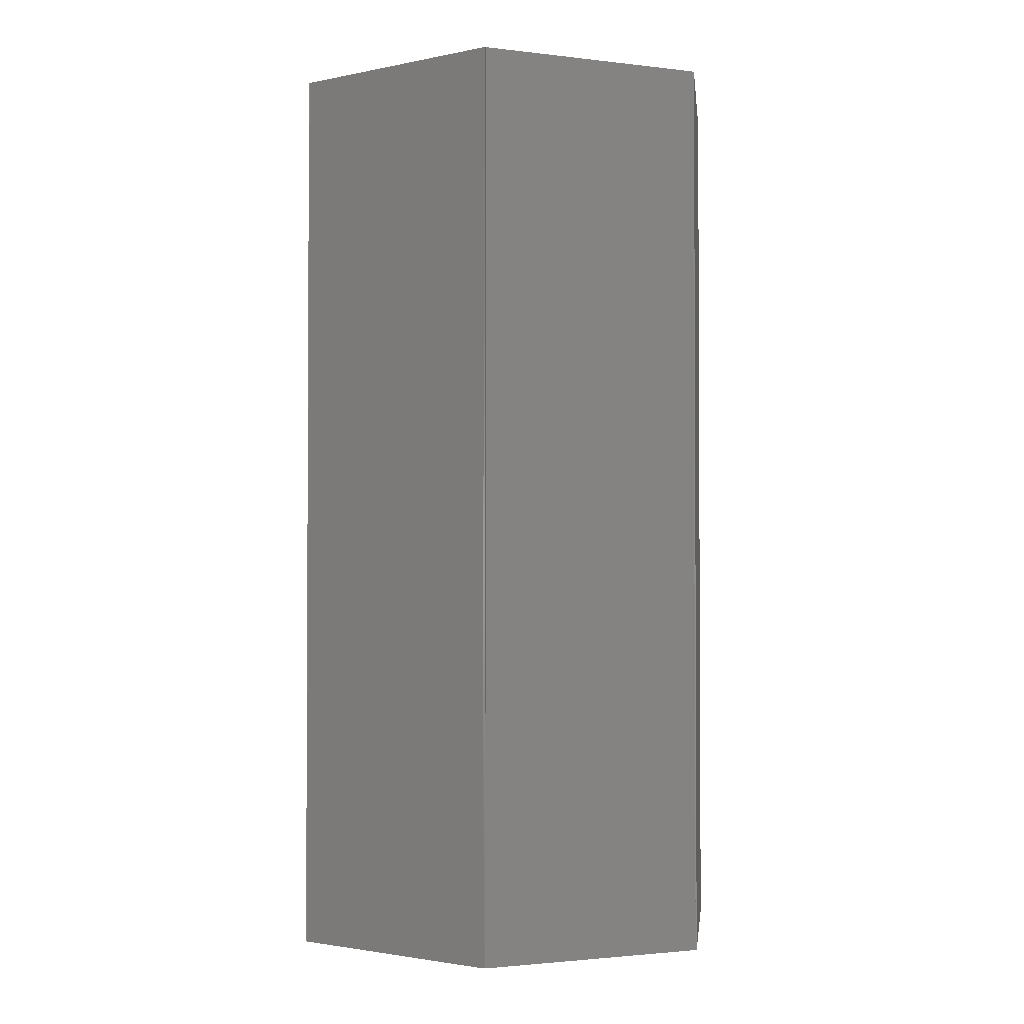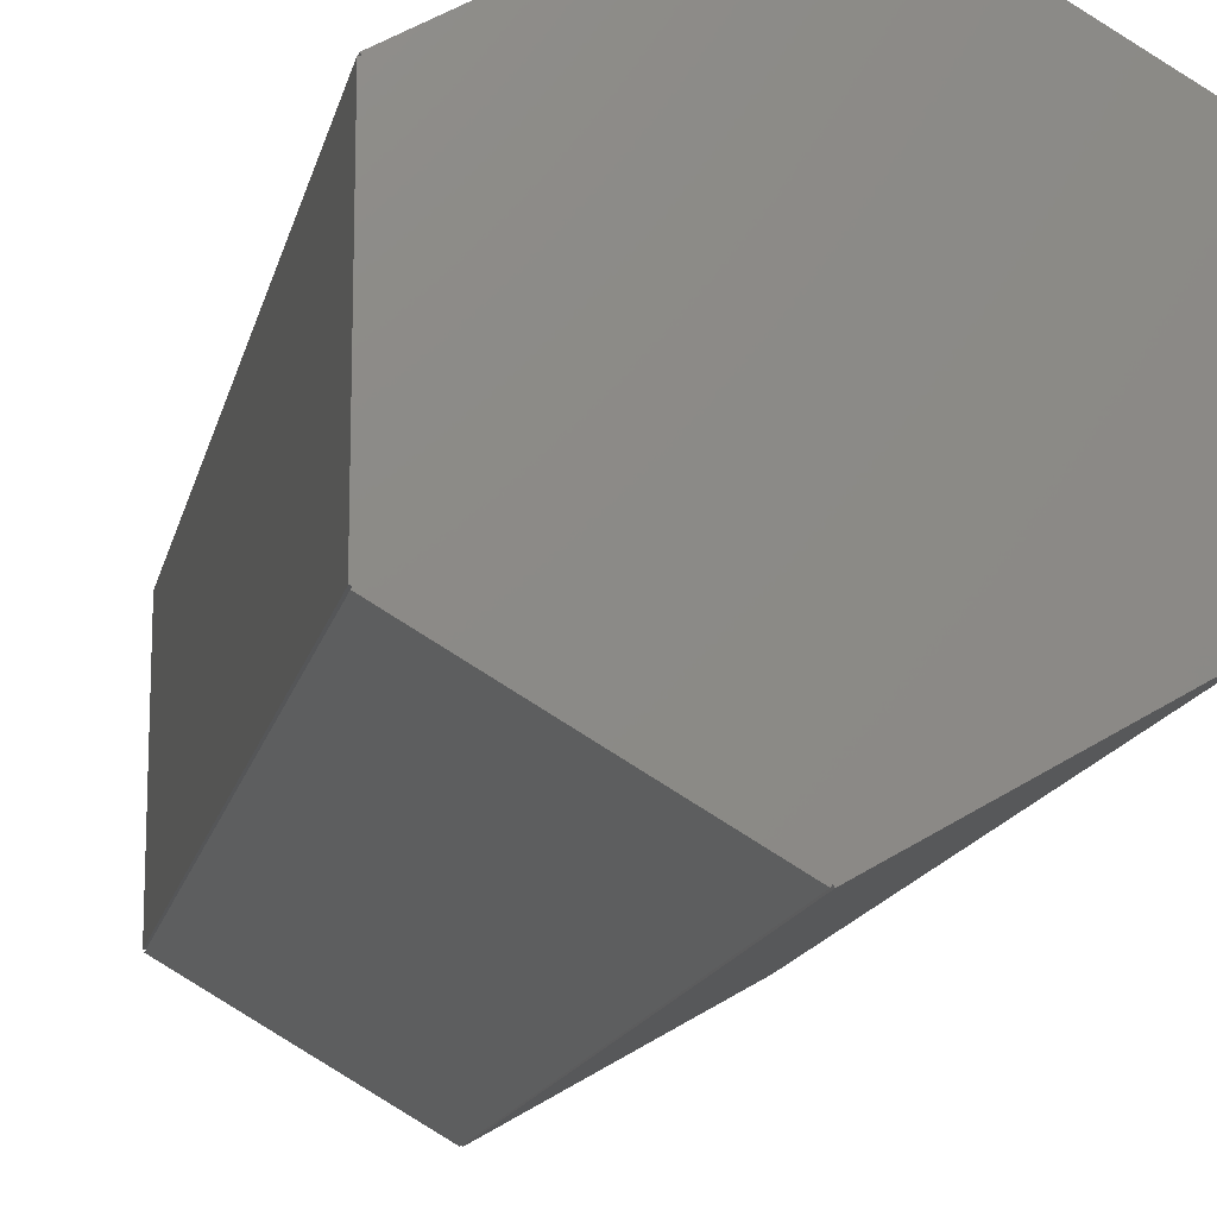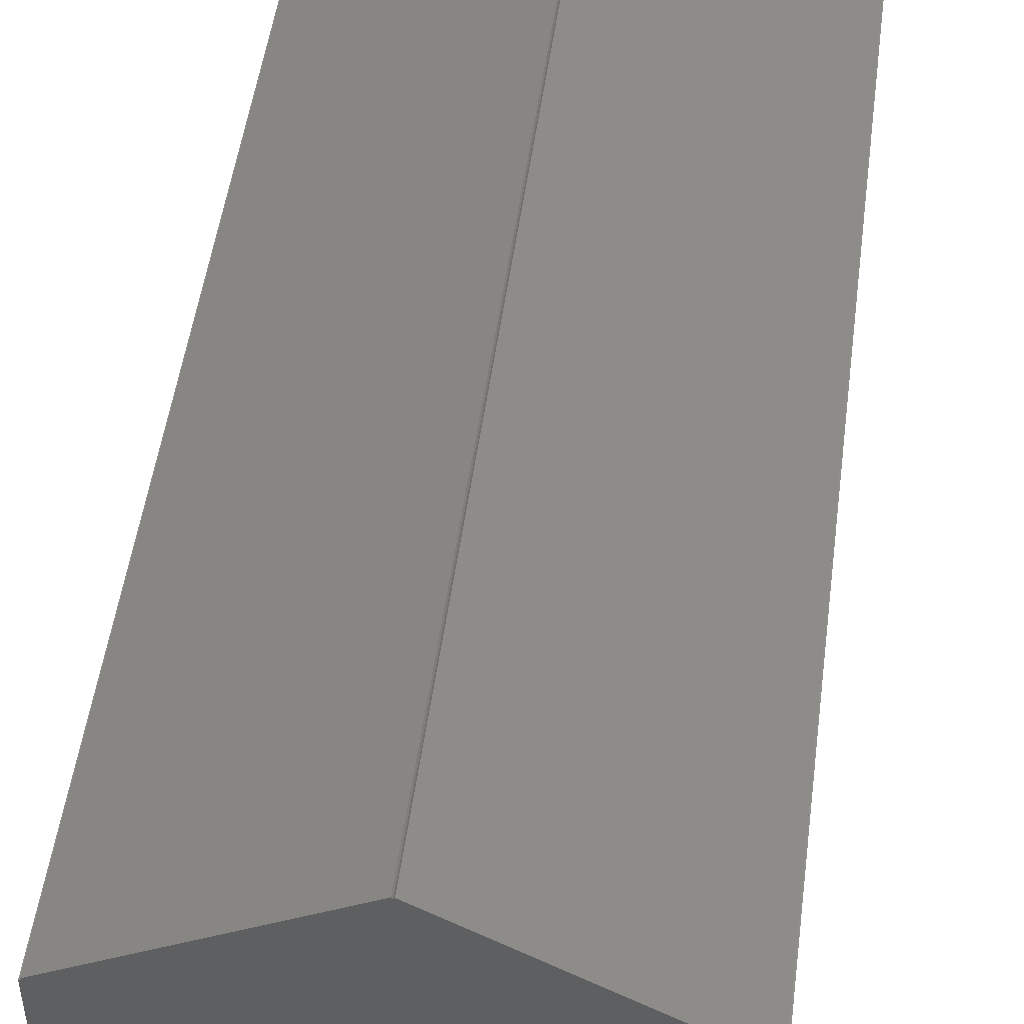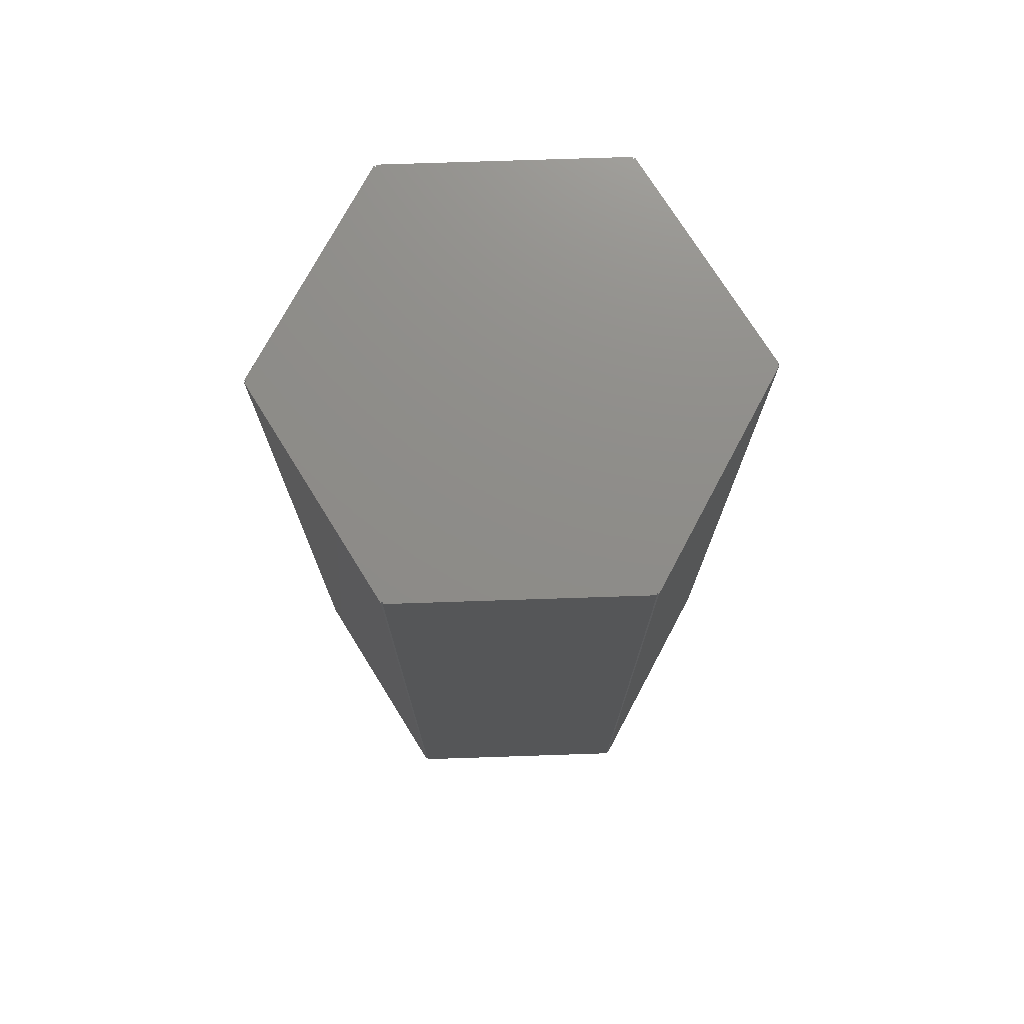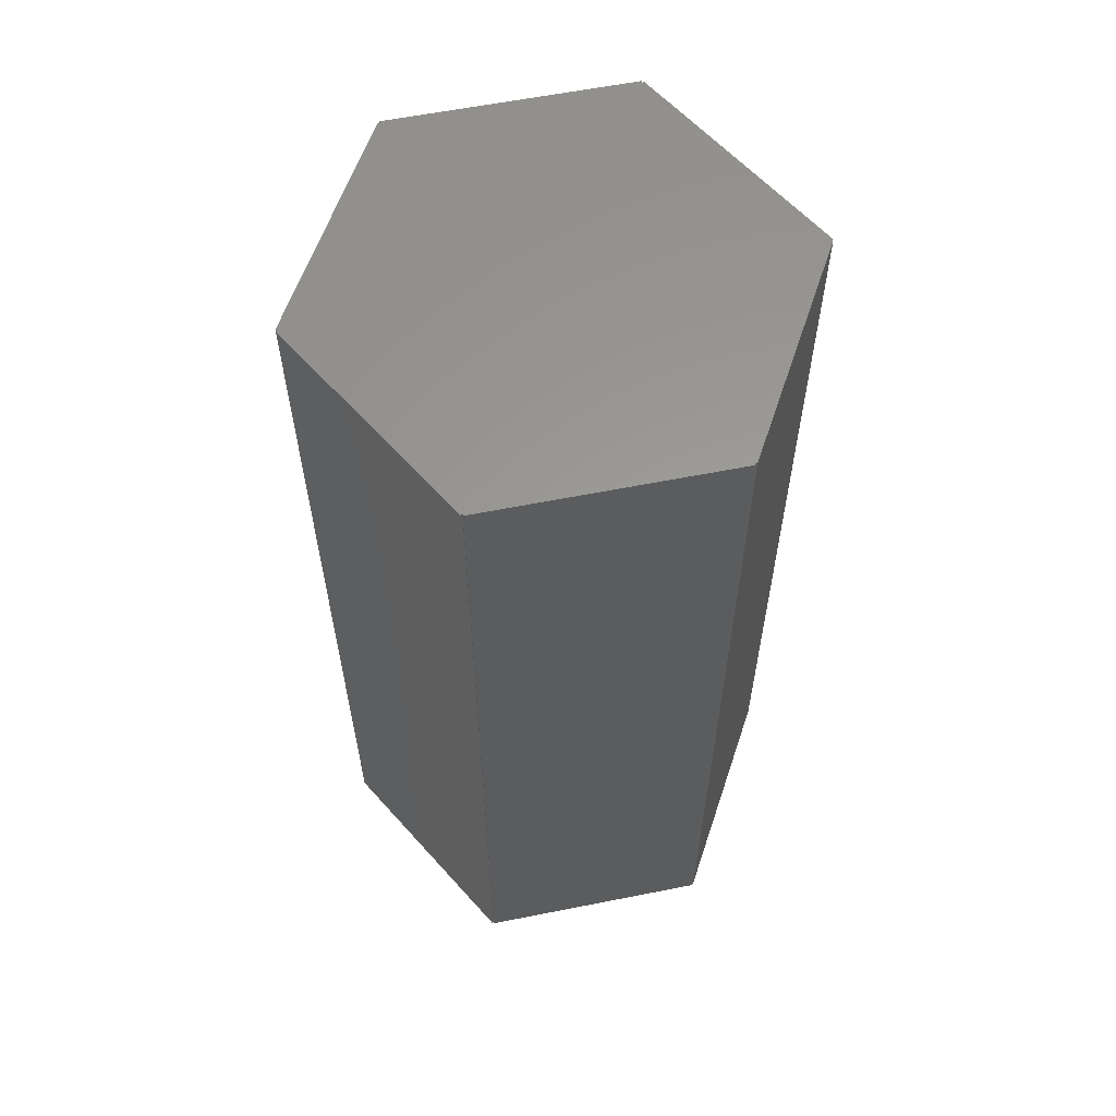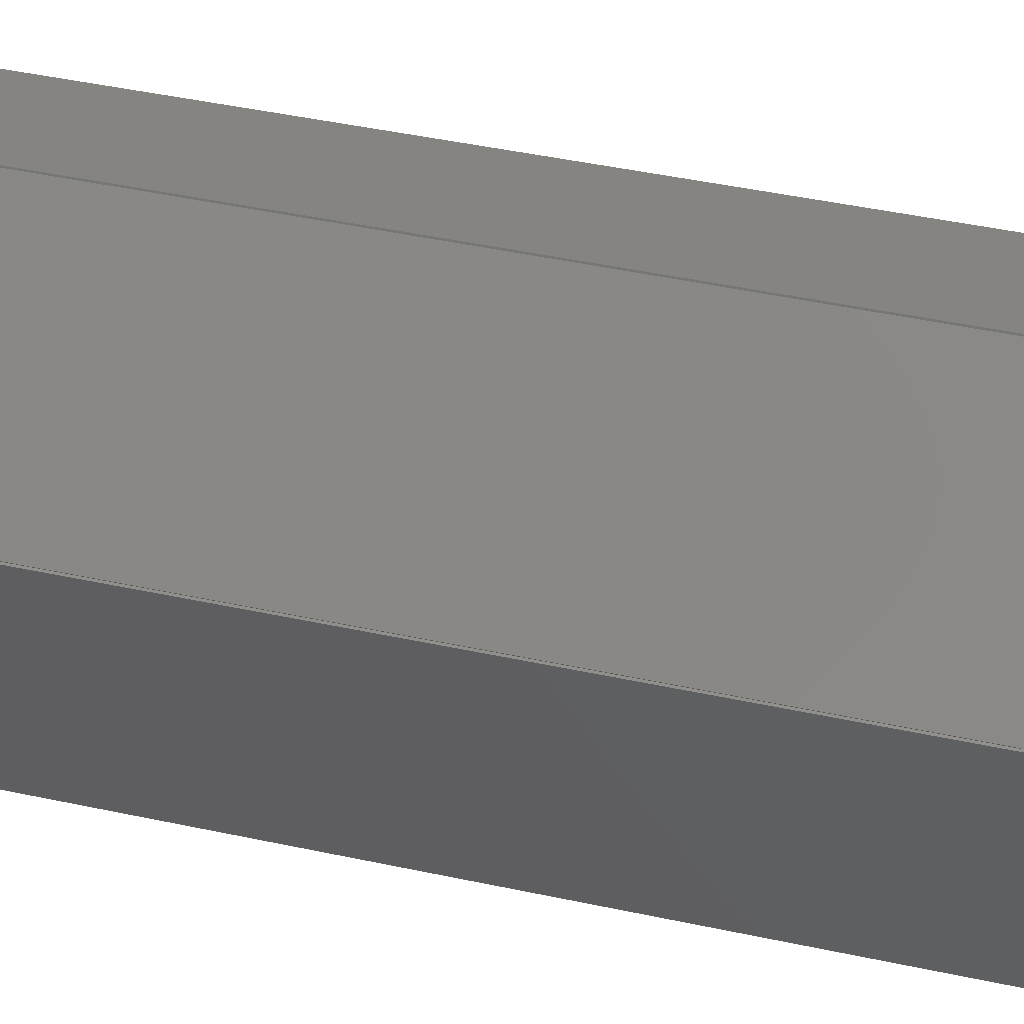
<metadata>
{"format":"stl","ext":"stl","renderer":"f3d","projection":"perspective","resolution":1024,"background":"white","views":[{"elev":-1.9,"azim":66.6,"up":"+Y"},{"elev":-14.6,"azim":-11.8,"up":"+Z"},{"elev":49.8,"azim":7.5,"up":"+Z"},{"elev":74.4,"azim":28.1,"up":"+Y"},{"elev":60.1,"azim":-41.5,"up":"+Y"},{"elev":49.5,"azim":-76.9,"up":"+Z"}]}
</metadata>
<code>
# stl→obj: 36 verts, 68 faces
v -1.11e-15 -5 2.571
v 0.01154 5 2.591
v 1.11e-15 5 2.571
v 0.01154 -5 2.591
v -2.238 -5 -1.306
v -2.227 5 -1.286
v -2.238 5 -1.306
v -2.227 -5 -1.286
v 1.11e-15 5 -2.571
v 2.227 5 -1.286
v 2.238 5 -1.306
v 0.01154 5 -2.591
v 2.227 5 1.286
v 2.25 5 1.286
v -2.227 5 1.286
v 2.25 5 -1.286
v -2.25 5 1.286
v -2.25 5 -1.286
v -2.238 5 1.306
v -0.01154 5 2.591
v 2.238 5 1.306
v -0.01154 5 -2.591
v 2.238 -5 1.306
v 2.227 -5 1.286
v -1.11e-15 -5 -2.571
v -0.01154 -5 -2.591
v -0.01154 -5 2.591
v -2.238 -5 1.306
v -2.227 -5 1.286
v 2.227 -5 -1.286
v 2.238 -5 -1.306
v -2.25 -5 1.286
v -2.25 -5 -1.286
v 2.25 -5 1.286
v 2.25 -5 -1.286
v 0.01154 -5 -2.591
f 1 2 3
f 2 1 4
f 5 6 7
f 6 5 8
f 9 10 11
f 10 9 6
f 6 9 7
f 9 11 12
f 10 13 14
f 13 10 15
f 10 14 16
f 6 15 10
f 15 6 17
f 17 6 18
f 3 19 20
f 13 3 21
f 15 3 13
f 3 15 19
f 2 21 3
f 7 9 22
f 23 13 21
f 13 23 24
f 25 22 9
f 22 25 26
f 27 28 1
f 1 23 4
f 29 1 28
f 24 1 29
f 1 24 23
f 25 8 5
f 8 25 30
f 30 25 31
f 25 5 26
f 8 29 32
f 29 8 24
f 8 32 33
f 30 24 8
f 24 30 34
f 34 30 35
f 31 25 36
f 2 23 21
f 23 2 4
f 5 22 26
f 22 5 7
f 13 34 14
f 34 13 24
f 17 29 15
f 29 17 32
f 30 16 35
f 16 30 10
f 33 6 8
f 6 33 18
f 34 16 14
f 16 34 35
f 33 17 18
f 17 33 32
f 36 9 12
f 9 36 25
f 29 19 15
f 19 29 28
f 19 27 20
f 27 19 28
f 30 11 10
f 11 30 31
f 27 3 20
f 3 27 1
f 36 11 31
f 11 36 12

</code>
